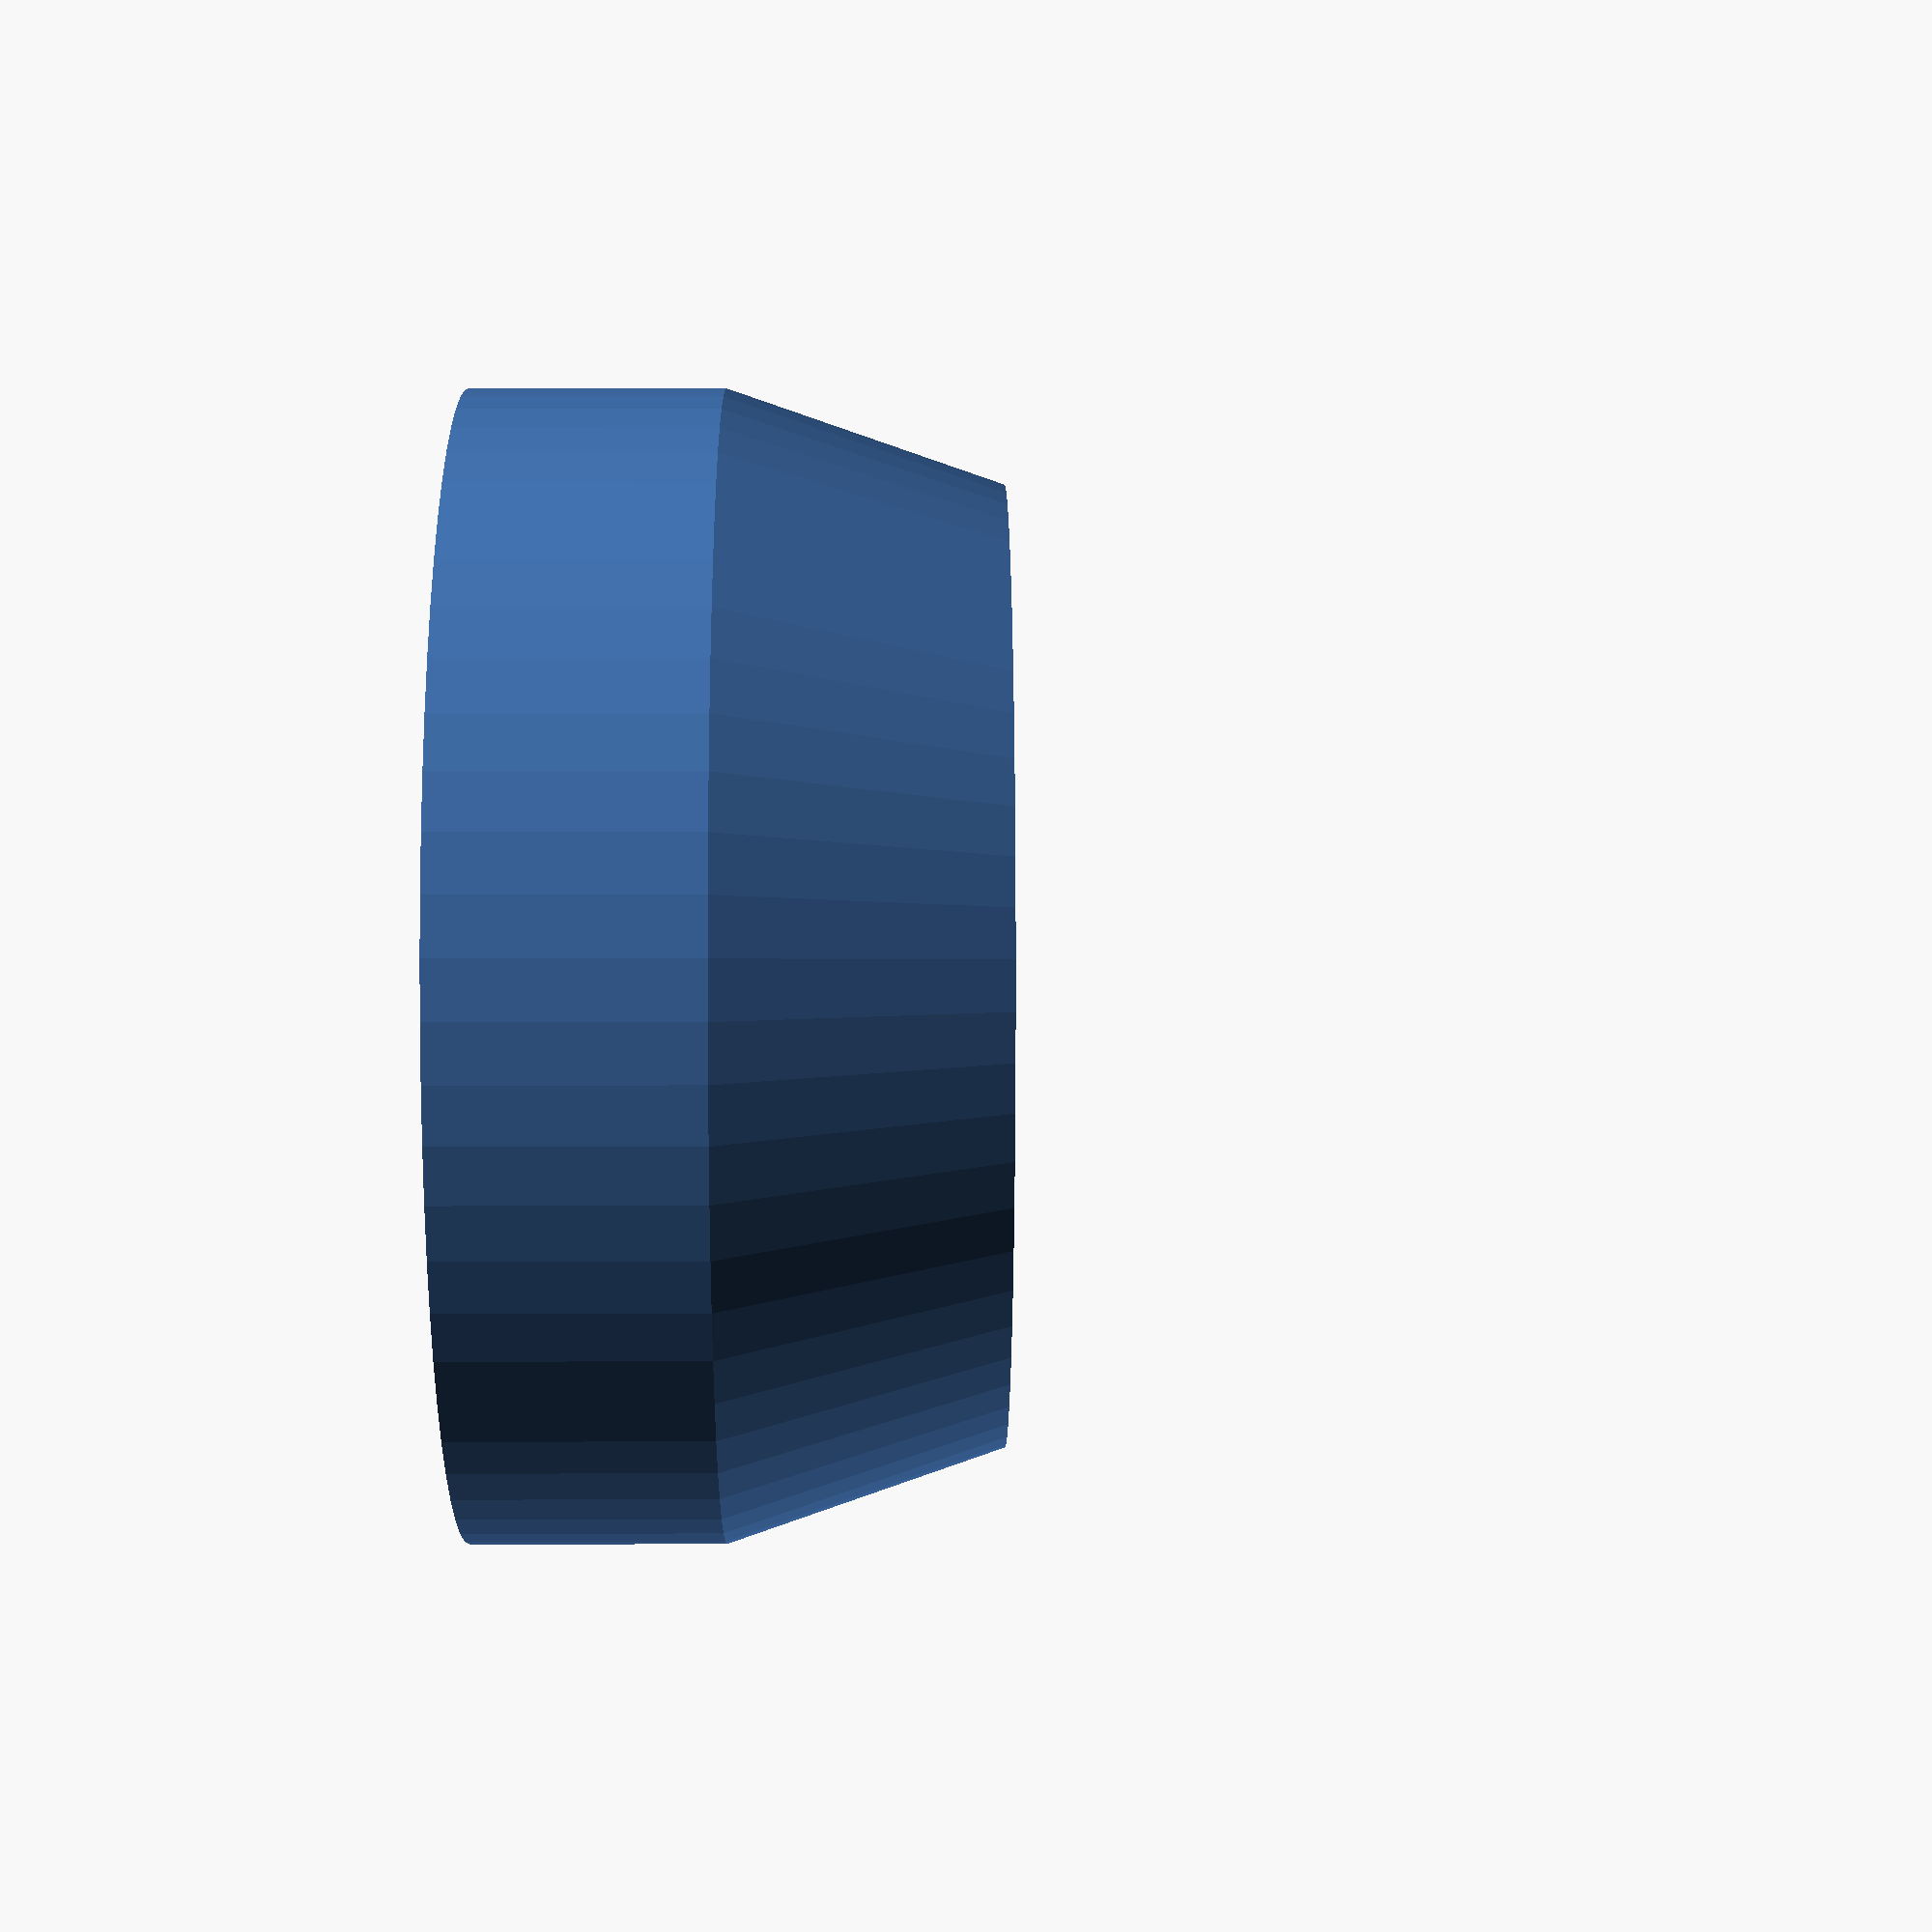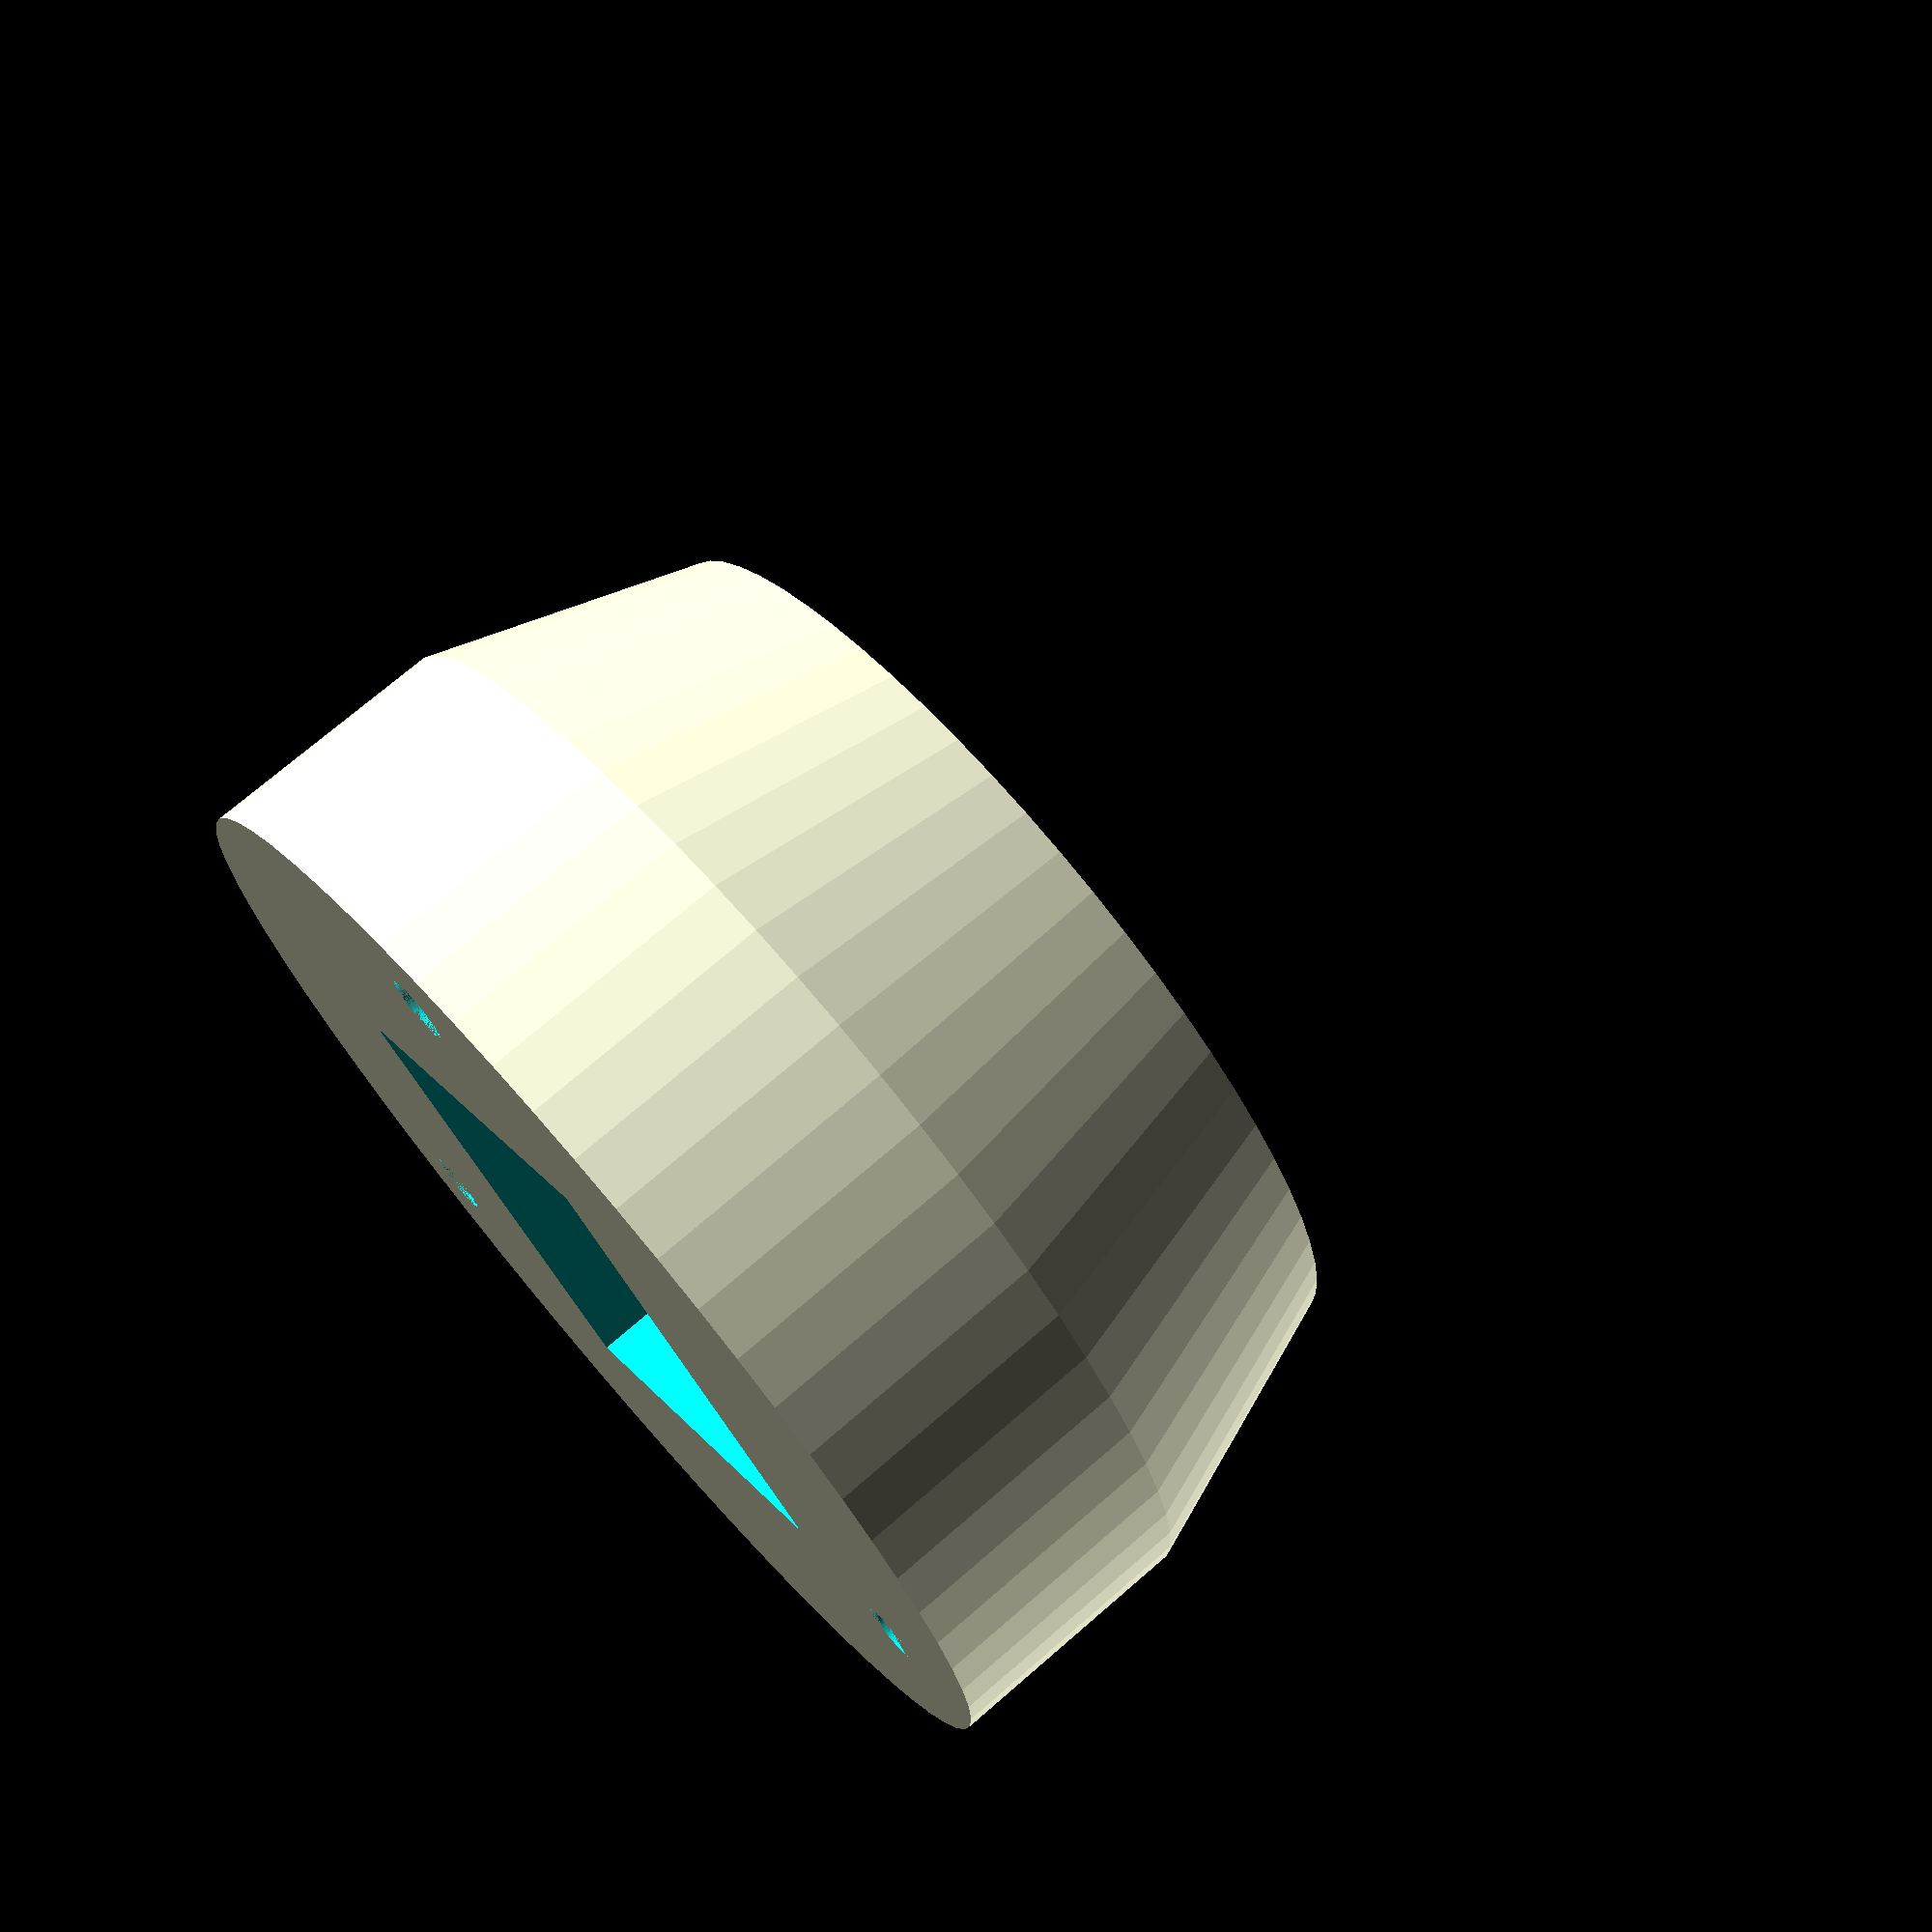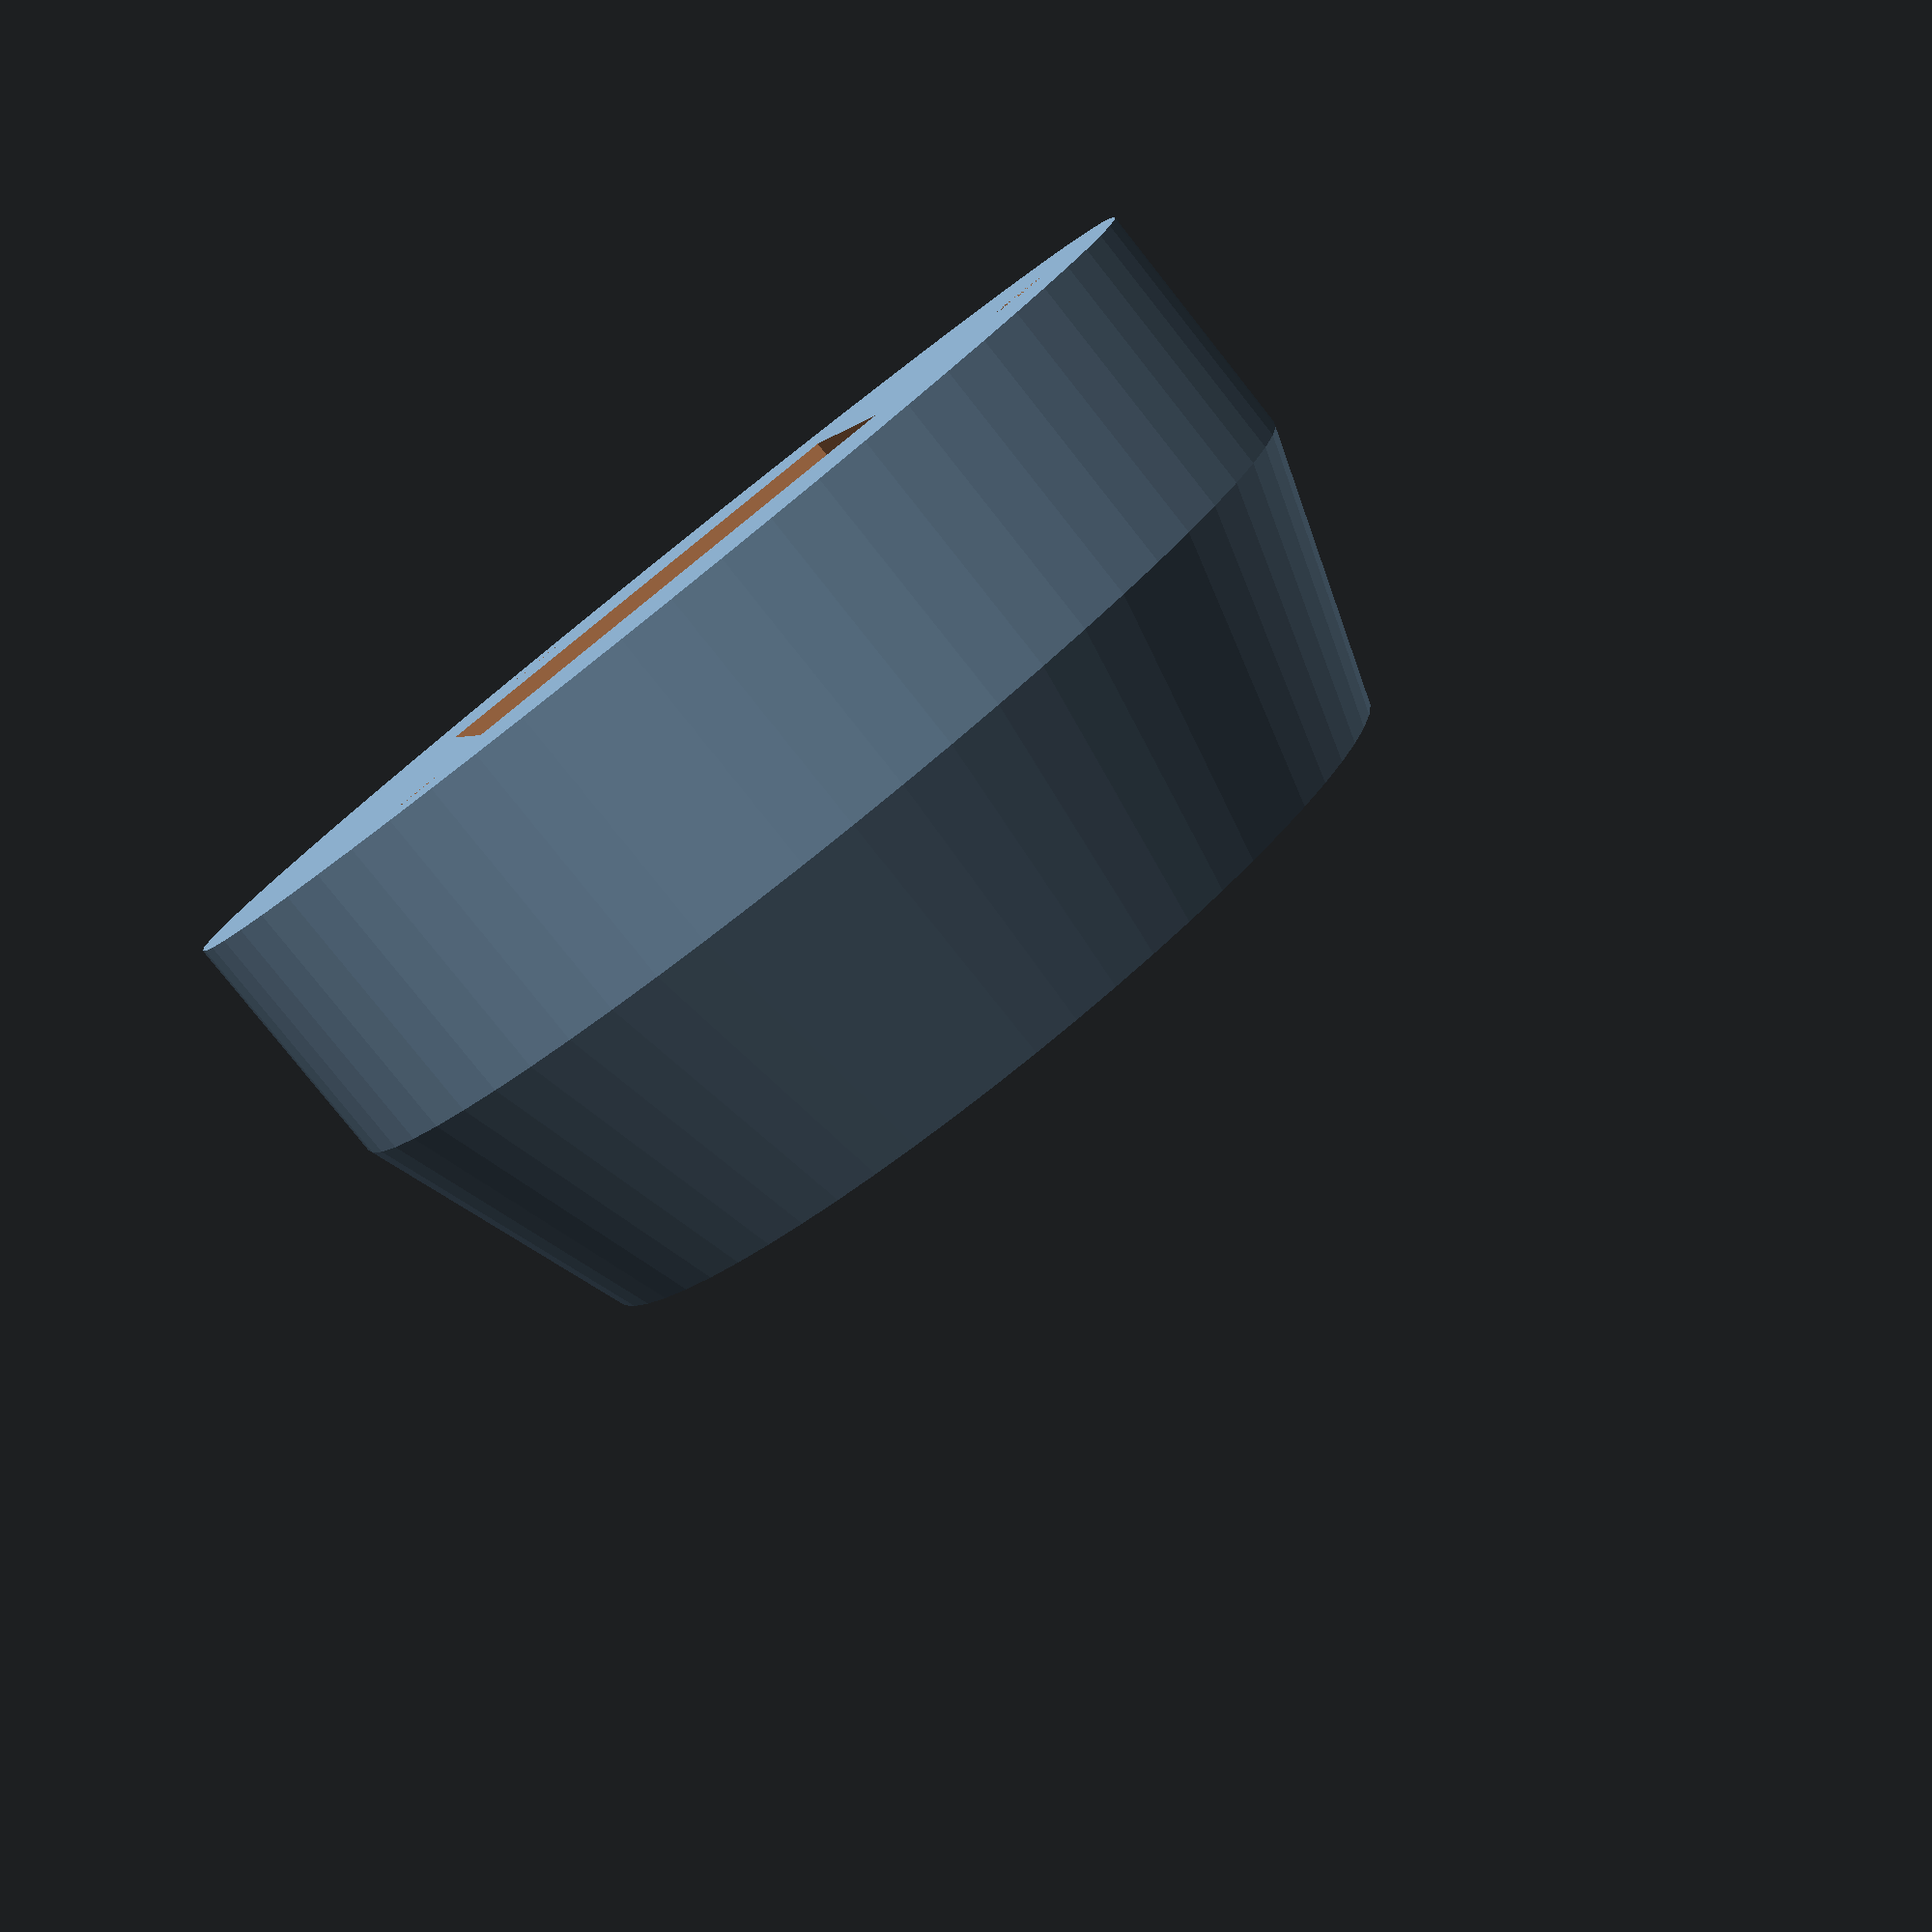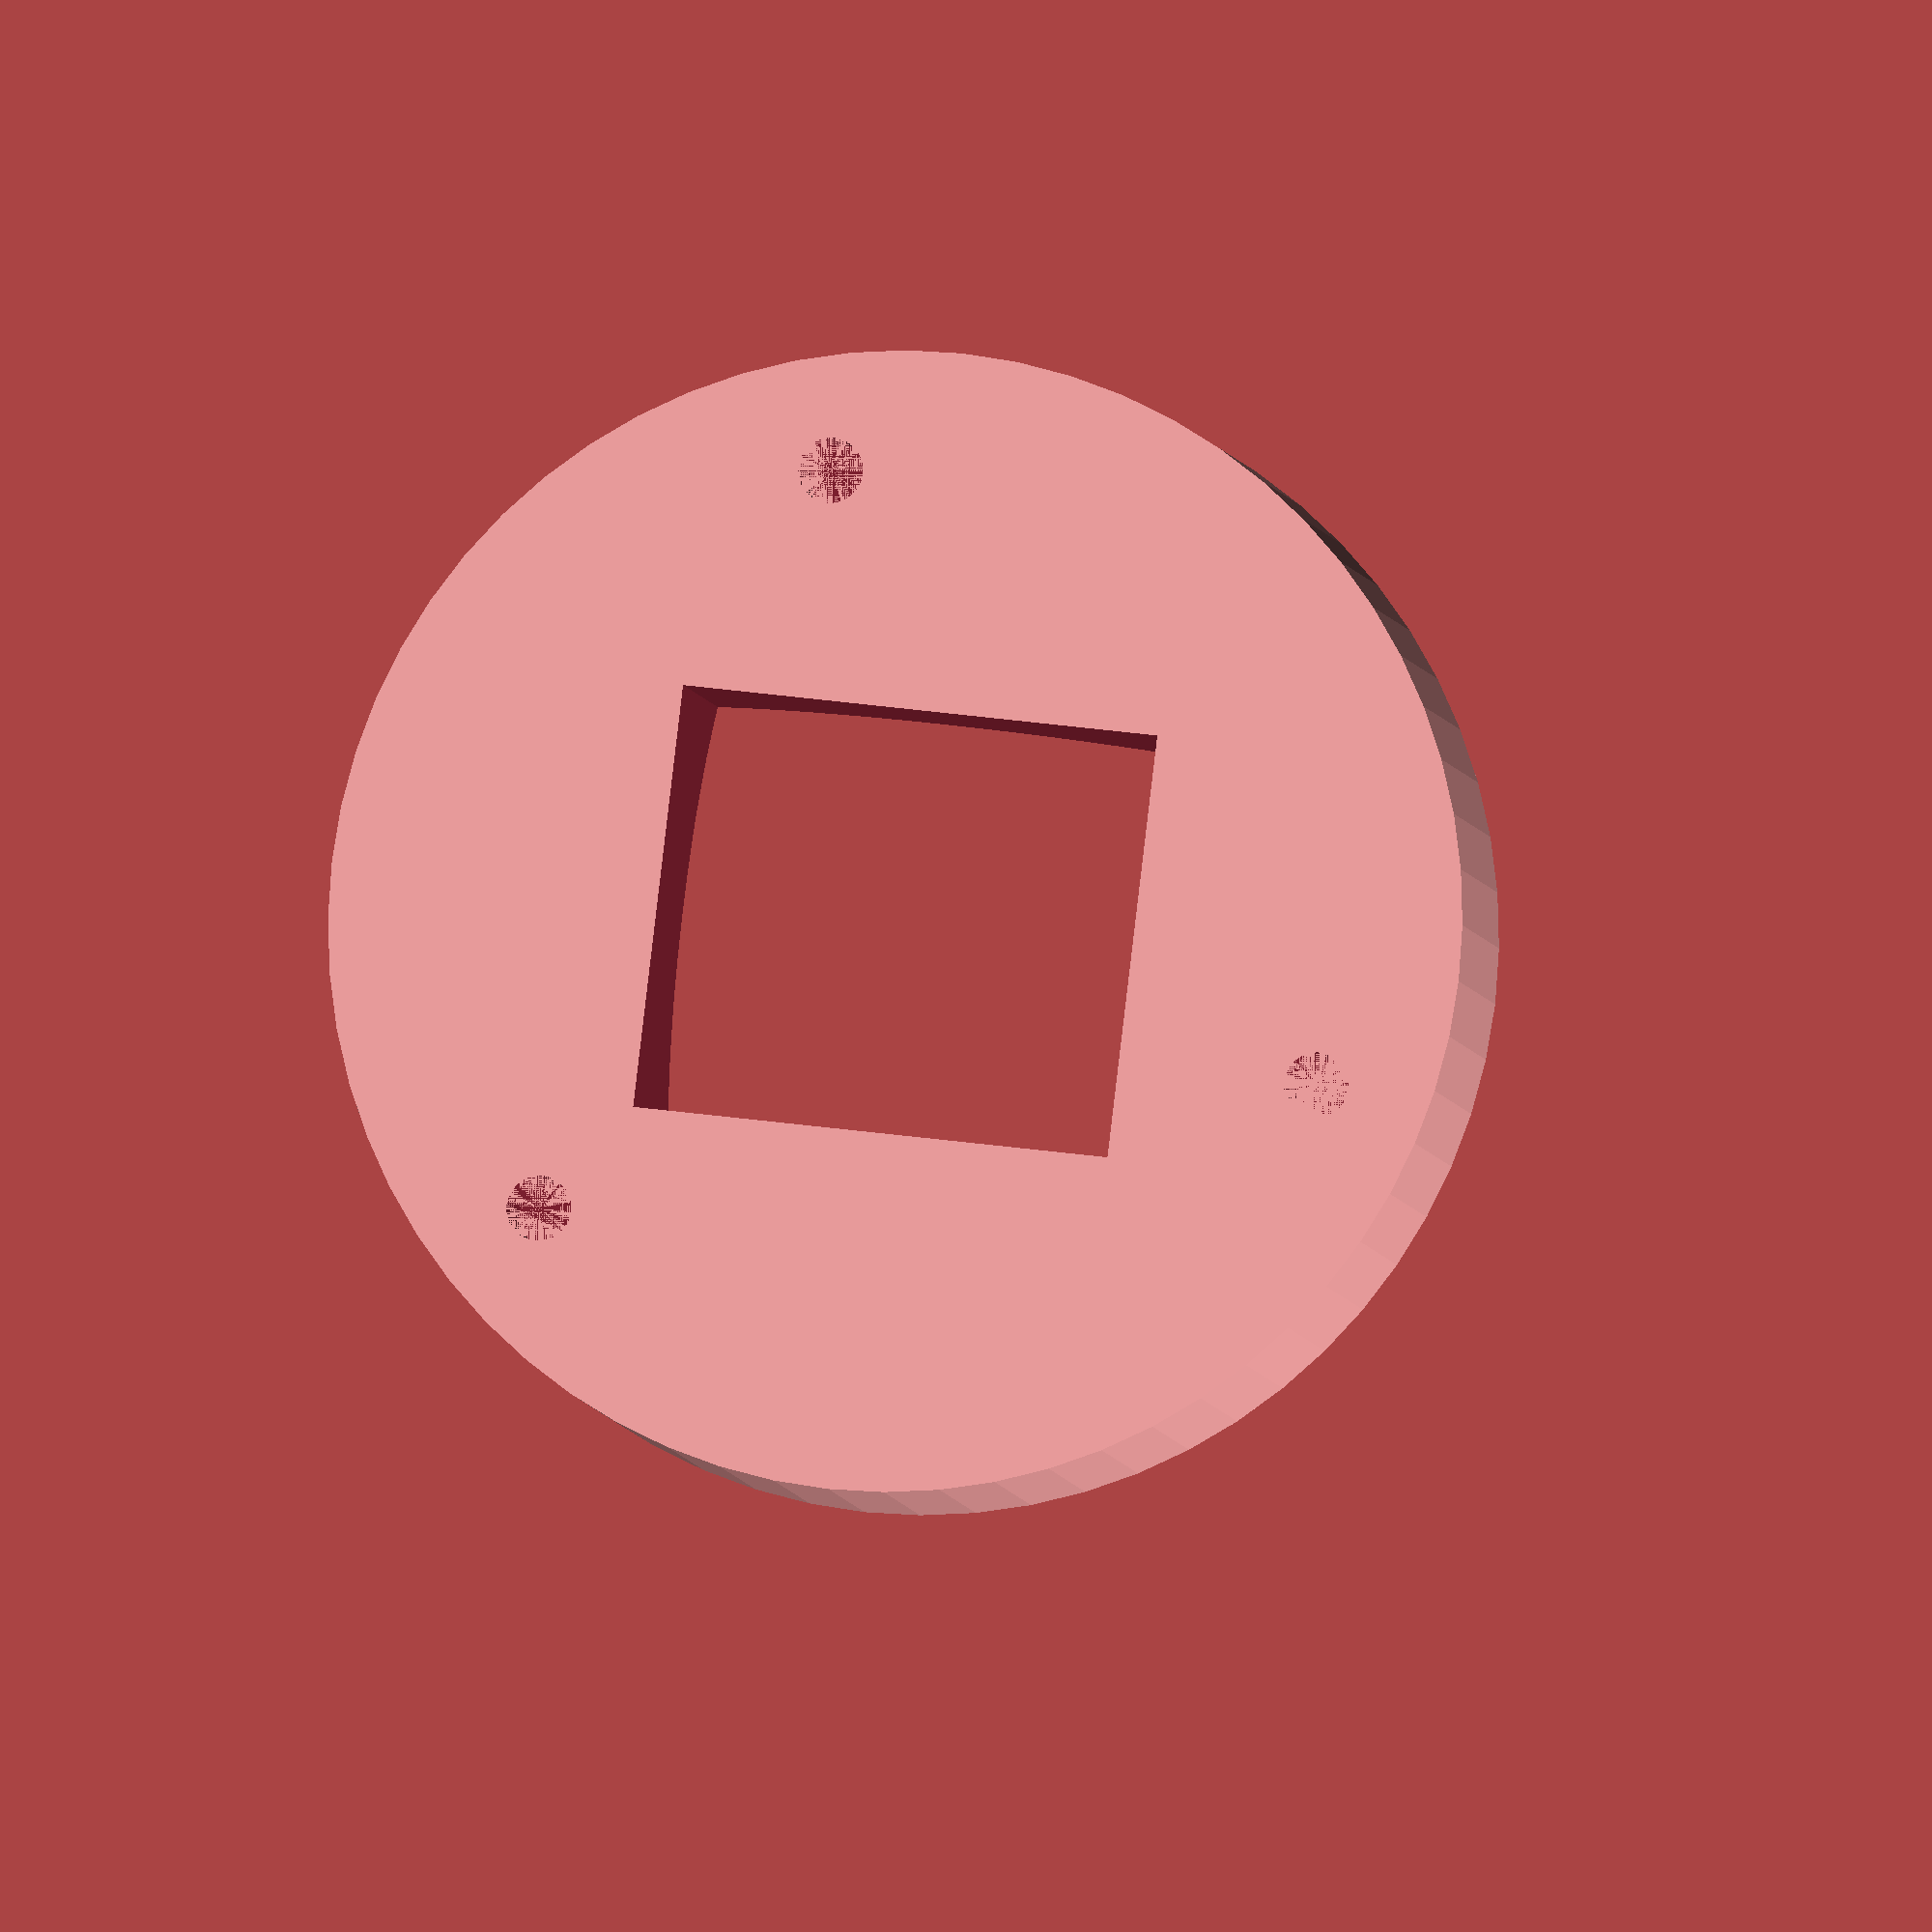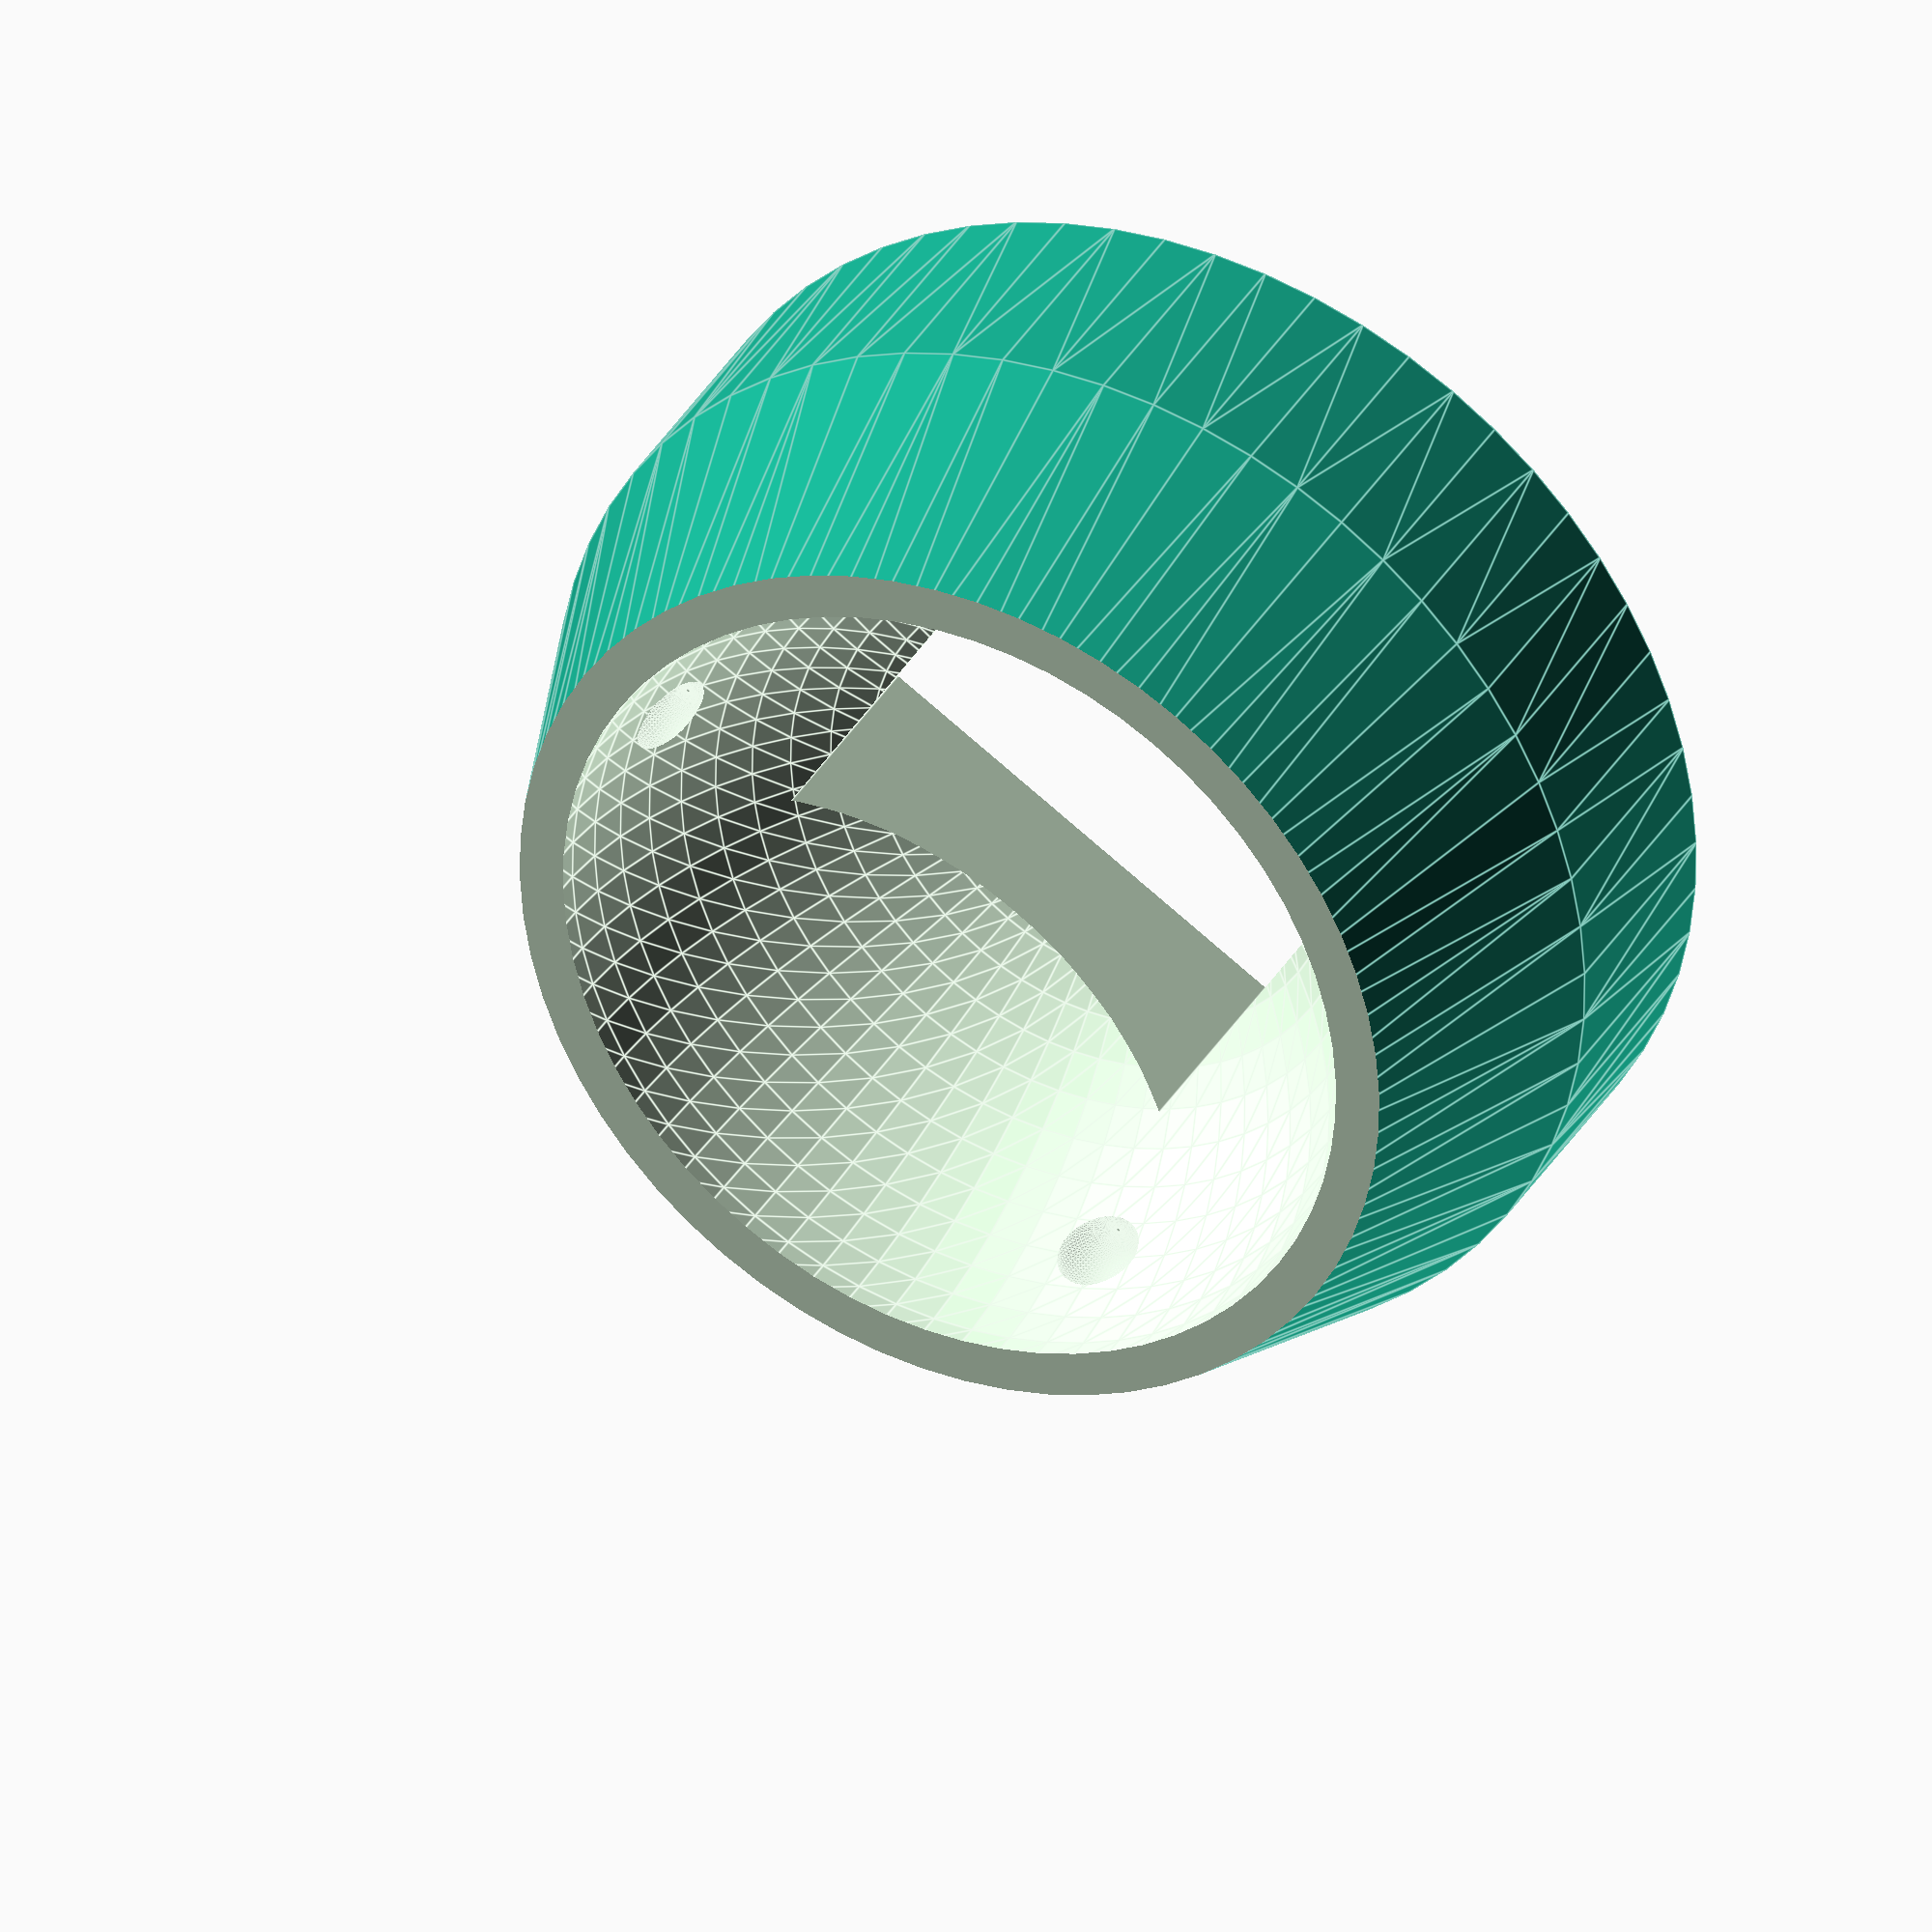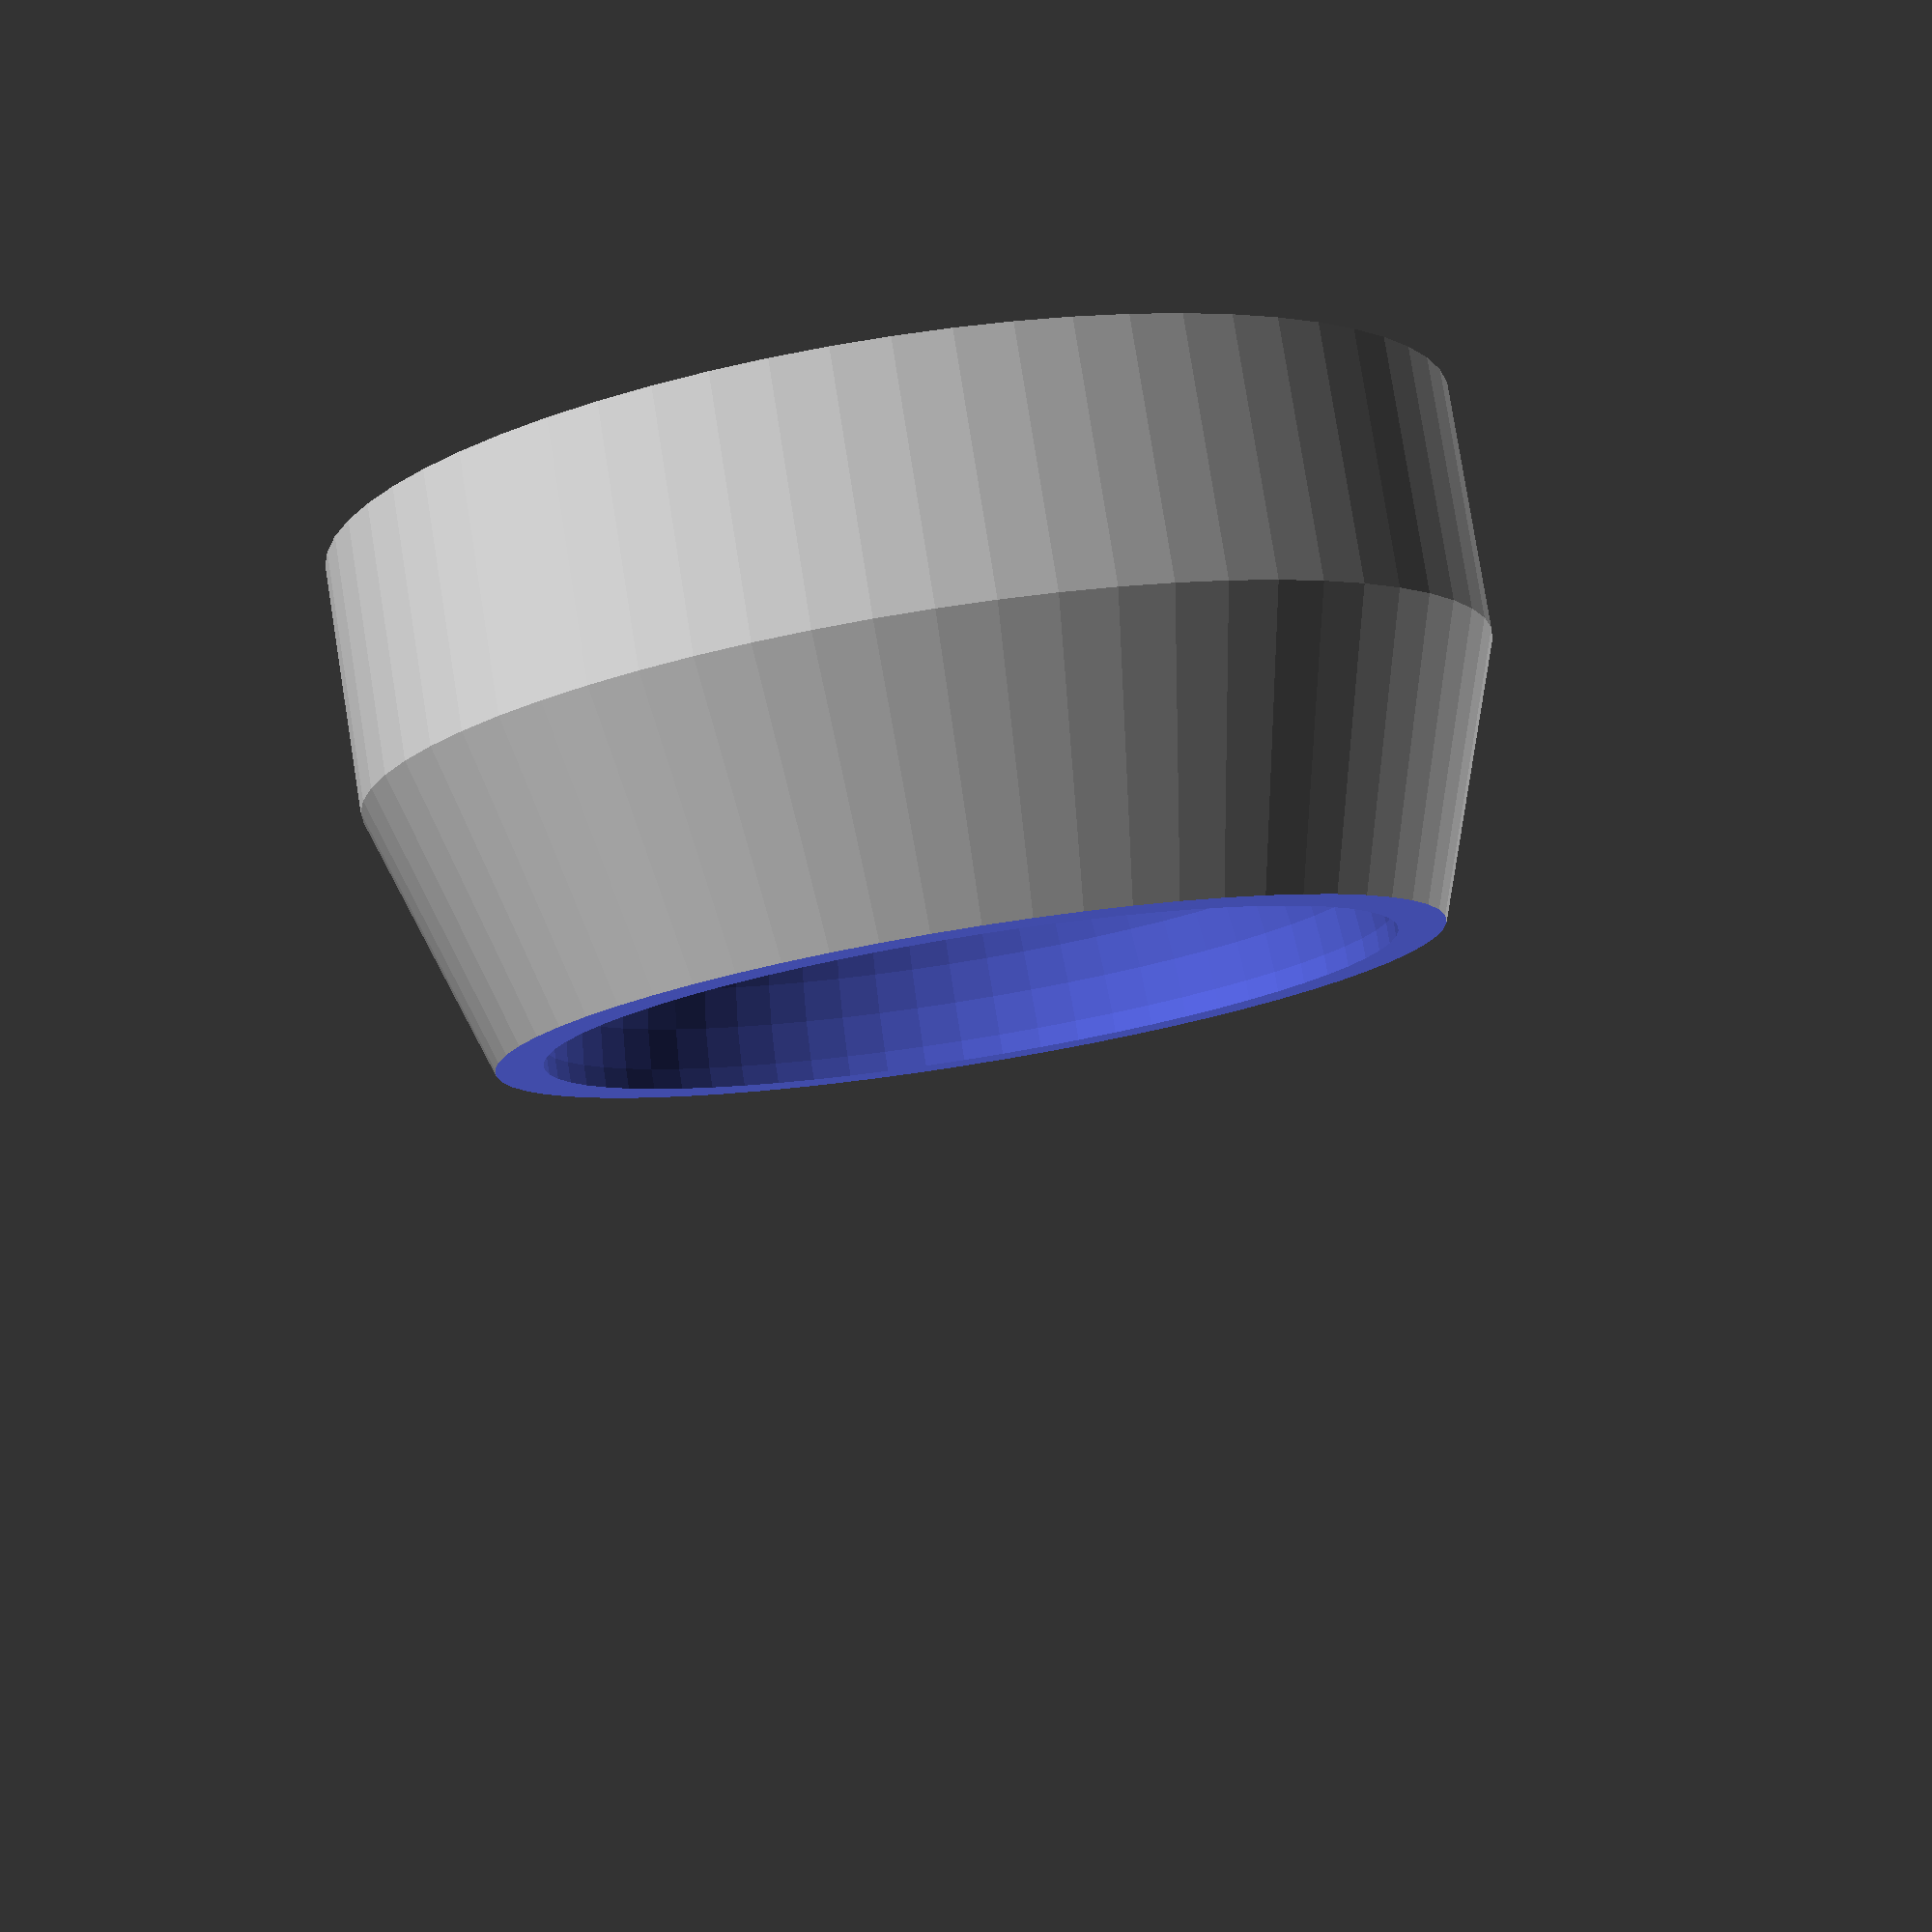
<openscad>
// カップ穴の直径
sphere_size = 39.5;

// カップケースの頂点幅
sphere_offset = 2;

// カップケースの谷の裾幅
bottom_offset = 6.5;

// ミラーの厚さ
mirror_thin = 3.4;

// 台座の厚さ
support_thin = 11.6;

$fn = 64;

module ball_cup(){
    translate([0,0,mirror_thin+(sphere_size+sphere_offset)/2]){
        difference(){
            hull(){
                sphere((sphere_size+sphere_offset)/2);
                translate([0,0,-(mirror_thin+(sphere_size+sphere_offset)/2)]){
                    cylinder(h=support_thin, r1=sphere_size/2+bottom_offset, r2=sphere_size/2+bottom_offset);
                }
            }
            cylinder(h=(sphere_size+sphere_offset)/2, r1=10+(sphere_size+sphere_offset)/2, r2=10+(sphere_size+sphere_offset)/2);

            // カップ穴
            sphere(sphere_size/2);

            // ビーズ用穴
            rotate(0){
                translate([0, -60 * (sphere_size)/128,-(sphere_size+sphere_offset)/6]){
                    sphere(2);
                }
            }
            rotate(120){
                translate([0, -60 * (sphere_size)/128,-(sphere_size+sphere_offset)/6]){
                    sphere(2);
                }
            }
            rotate(240){
                translate([0, -60 * (sphere_size)/128,-(sphere_size+sphere_offset)/6]){
                    sphere(2);
                }
            }

            // インサートナット用穴
            rotate(0){
                translate([0, -68 * (sphere_size)/128, -(mirror_thin+(sphere_size+sphere_offset)/2)]){
                    cylinder(h=4, r1=1.5, r2=1.5);
                }
            }
            rotate(120){
                translate([0, -68 * (sphere_size)/128, -(mirror_thin+(sphere_size+sphere_offset)/2)]){
                    cylinder(h=4, r1=1.5, r2=1.5);
                }
            }
            rotate(240){
                translate([0, -68 * (sphere_size)/128, -(mirror_thin+(sphere_size+sphere_offset)/2)]){
                    cylinder(h=4, r1=1.5, r2=1.5);
                }
            }        
            //ミラー用穴
            rotate(-45){
                cube([22.1,19.5,999], center=true);
            }
        }
    }
}

ball_cup();

</openscad>
<views>
elev=358.2 azim=278.1 roll=269.1 proj=p view=solid
elev=107.6 azim=265.2 roll=310.9 proj=p view=solid
elev=80.2 azim=326.8 roll=218.4 proj=p view=solid
elev=5.3 azim=308.2 roll=188.3 proj=o view=solid
elev=324.8 azim=346.8 roll=26.2 proj=o view=edges
elev=98.6 azim=220.4 roll=189.1 proj=p view=wireframe
</views>
